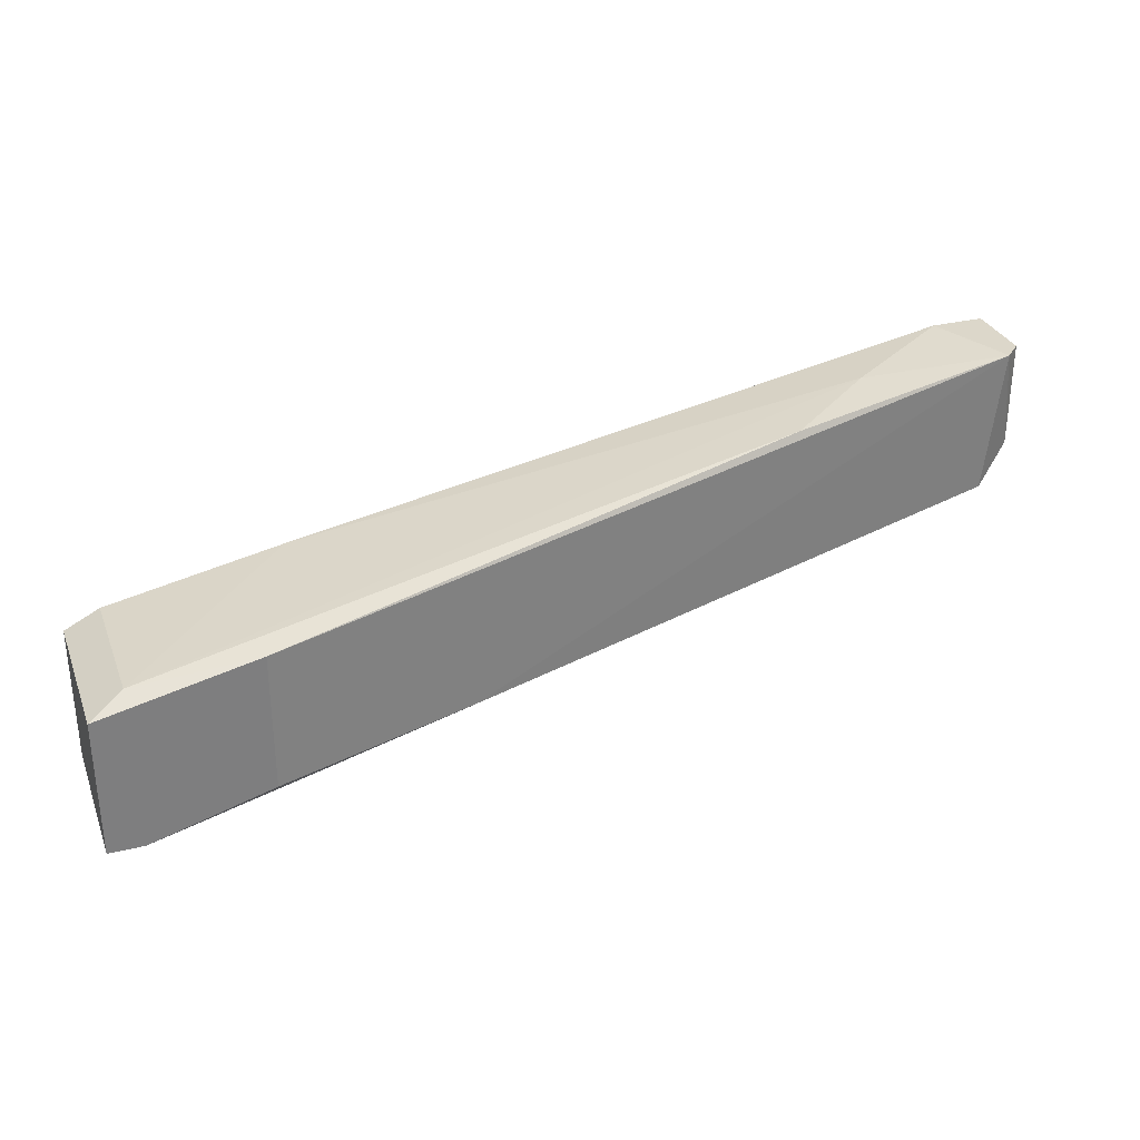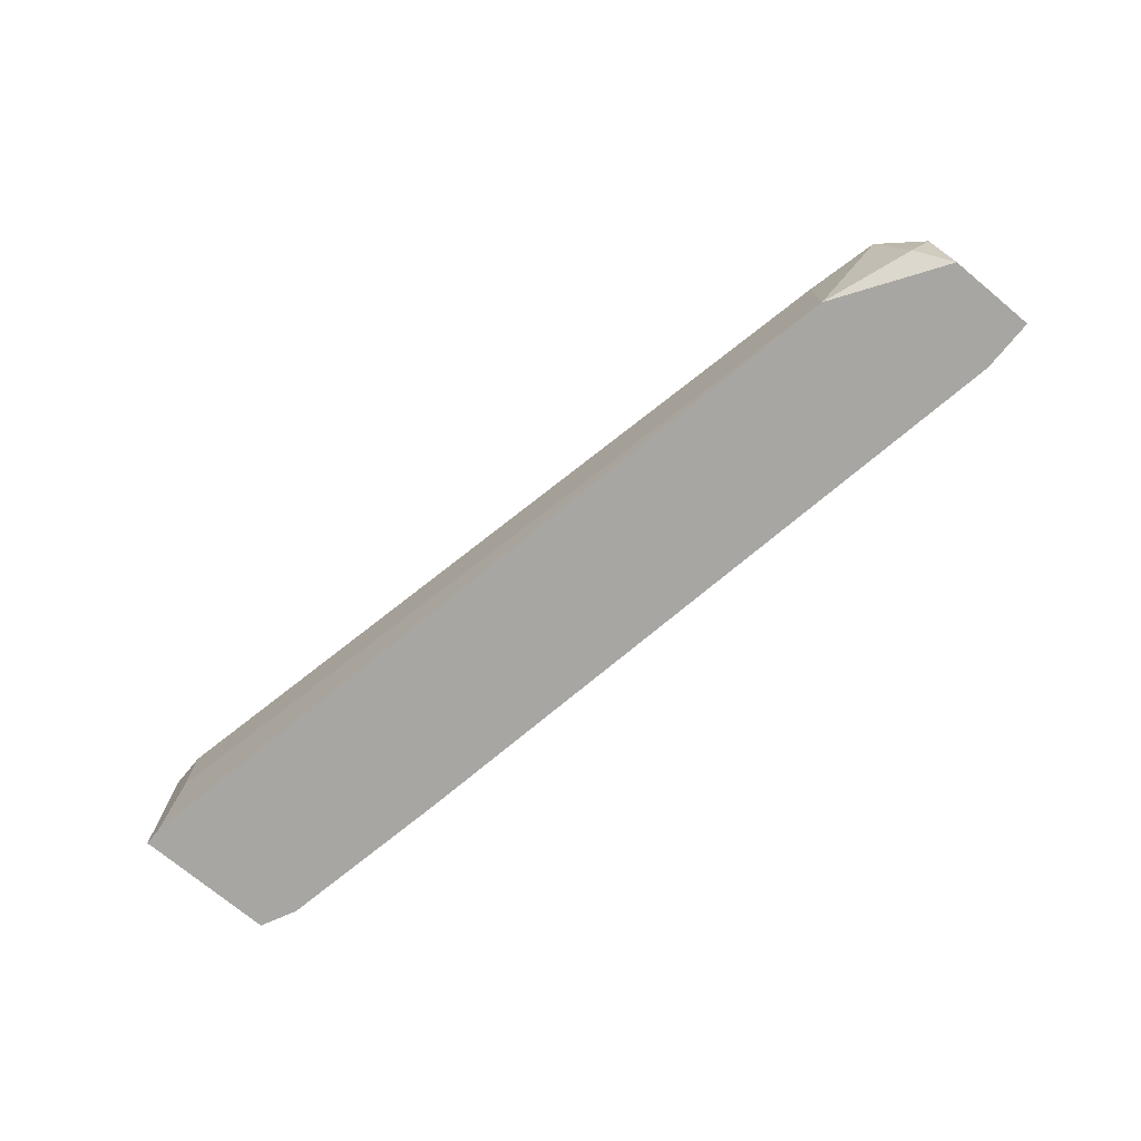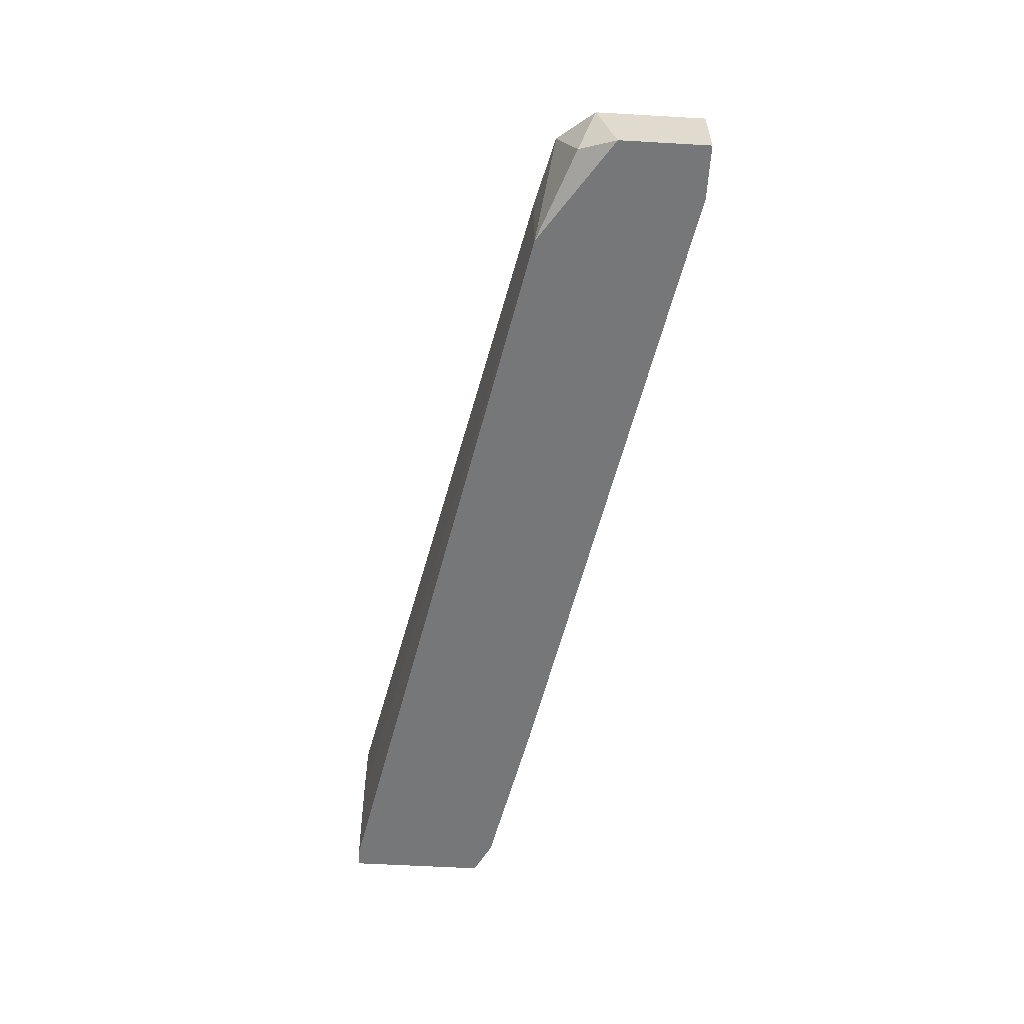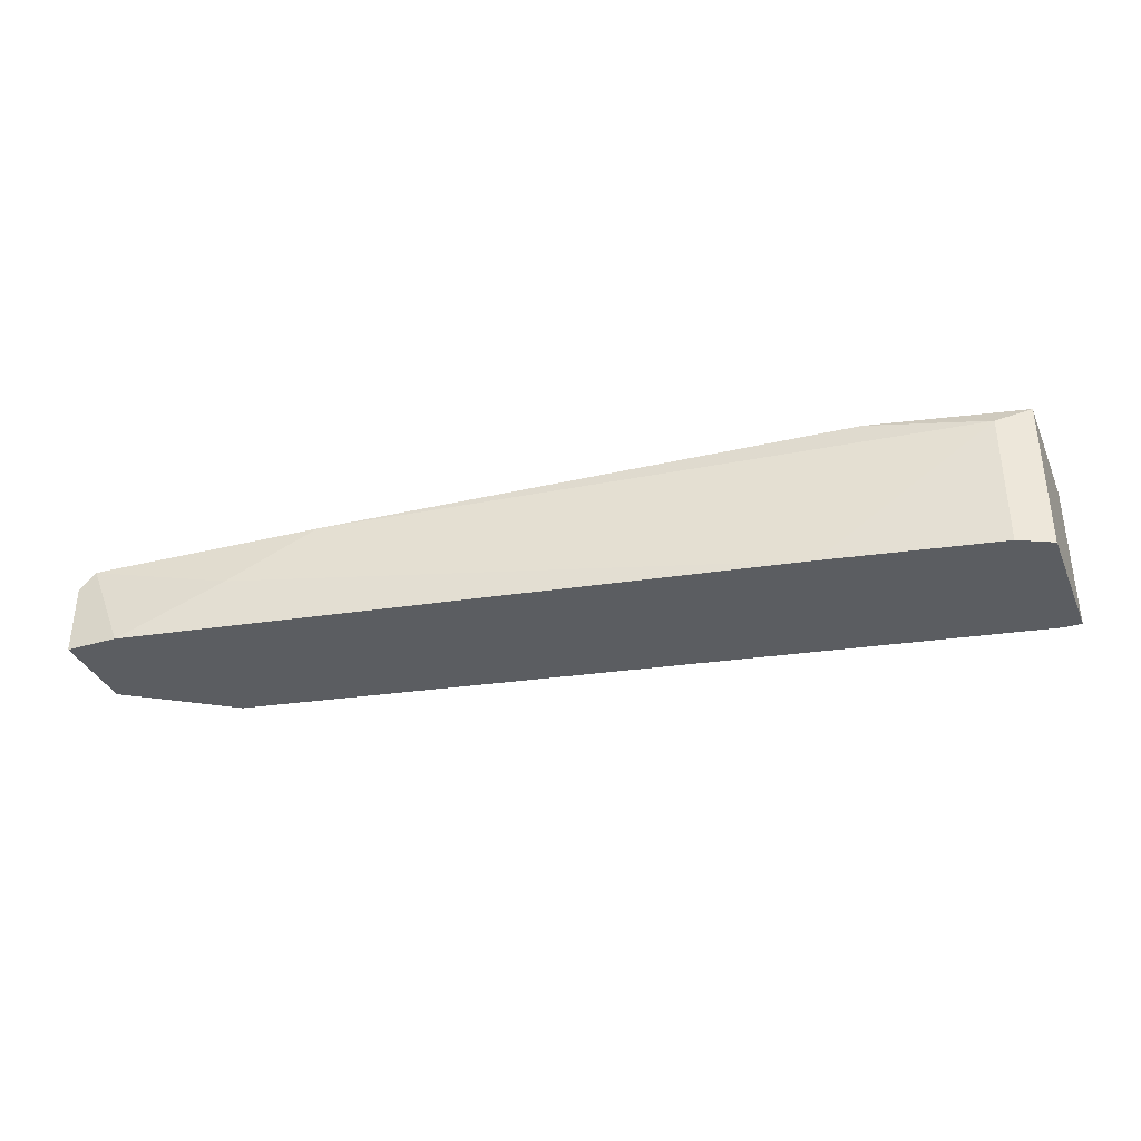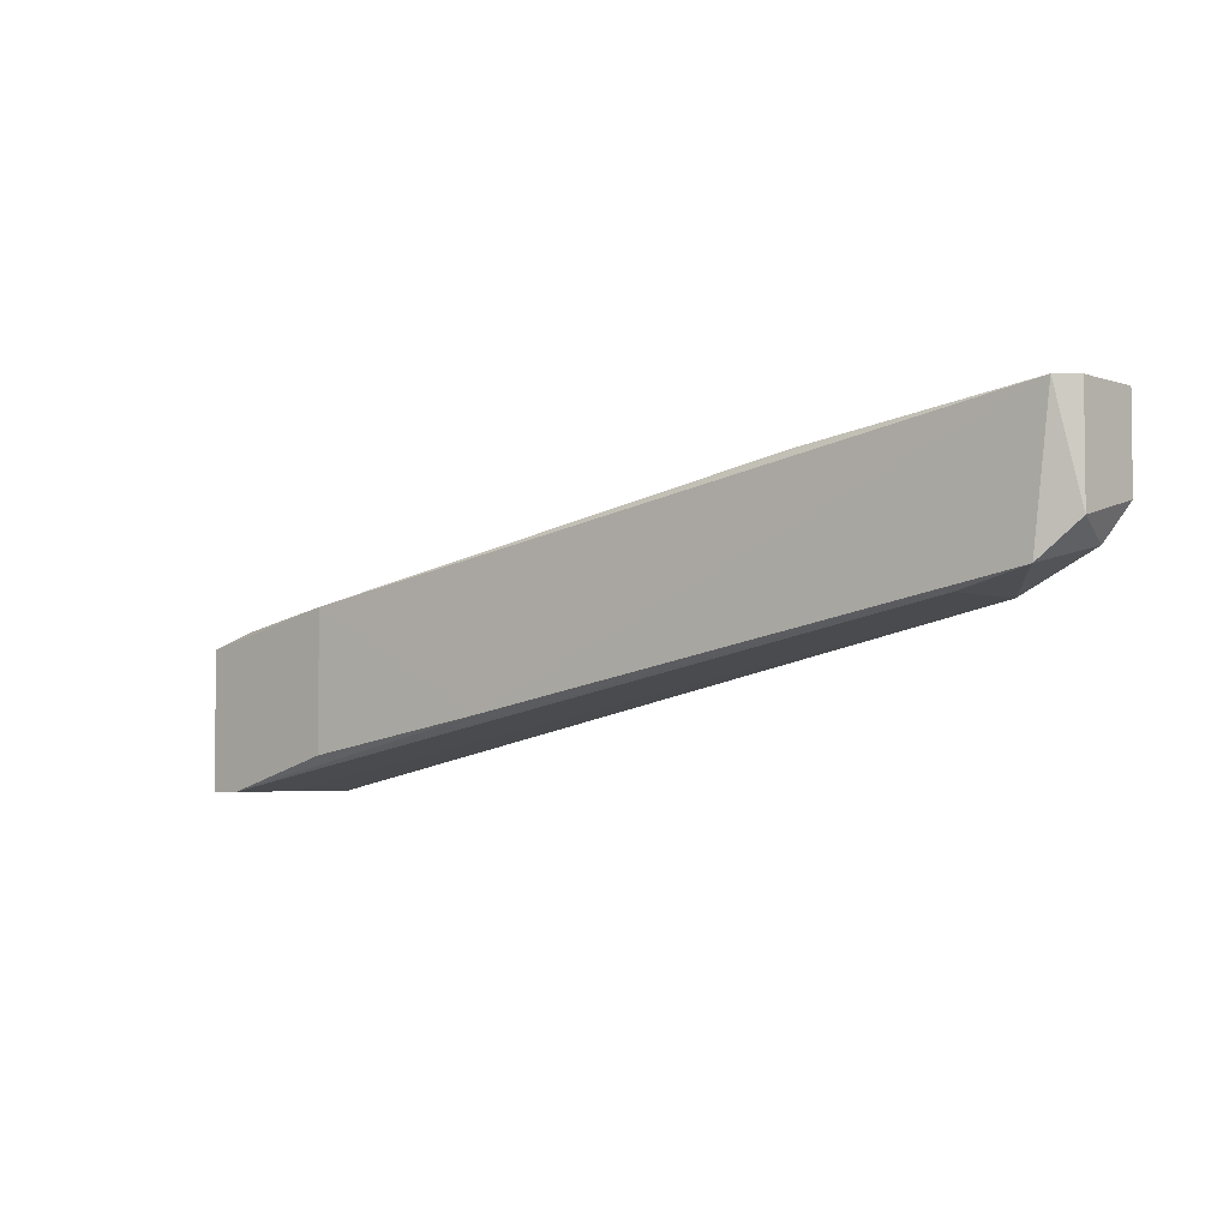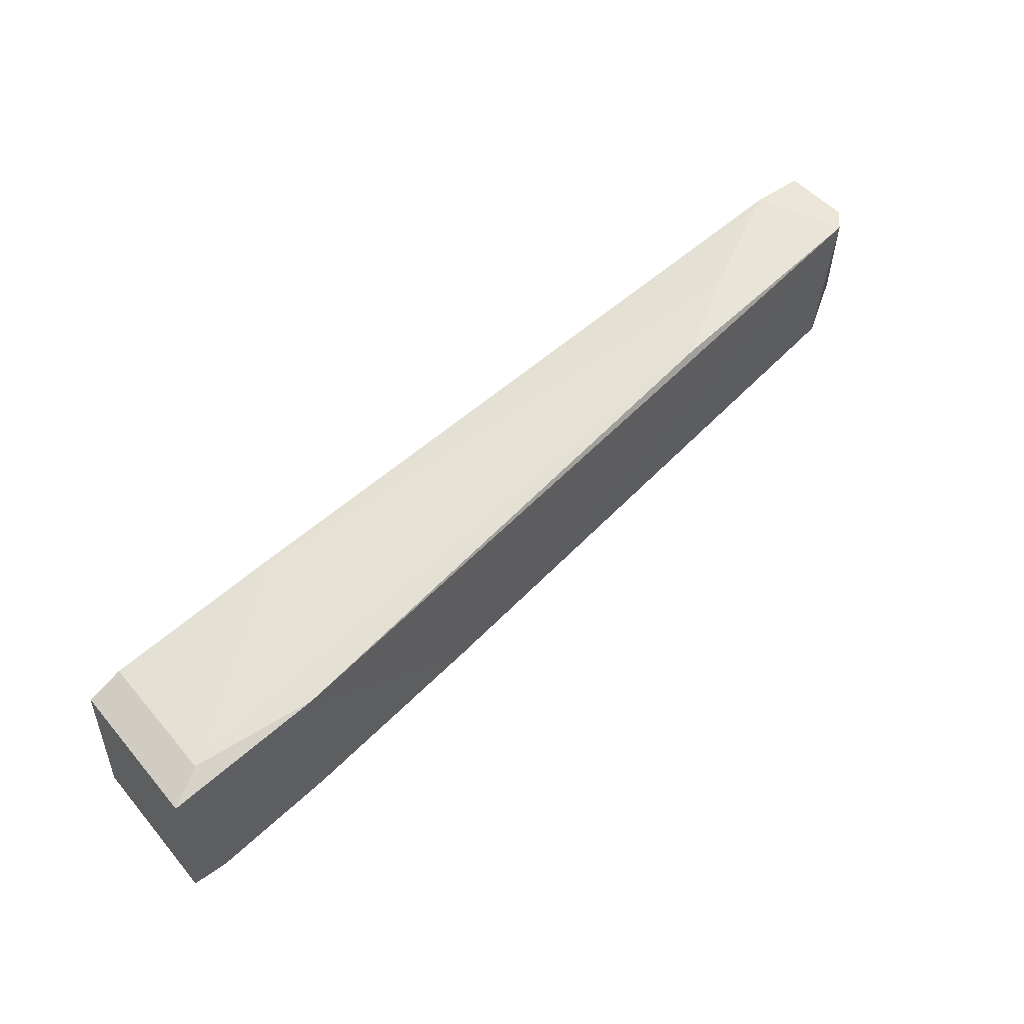
<metadata>
{"format":"obj","ext":"obj","renderer":"f3d","projection":"perspective","resolution":1024,"background":"white","views":[{"elev":30.7,"azim":160.6,"up":"+Z"},{"elev":-74.0,"azim":-129.6,"up":"+Y"},{"elev":-57.0,"azim":-93.4,"up":"+Y"},{"elev":-35.7,"azim":21.4,"up":"+Y"},{"elev":-4.0,"azim":-137.5,"up":"+Z"},{"elev":49.3,"azim":141.5,"up":"+Z"}]}
</metadata>
<code>
v -0.09506 0.01096 0.01017
v -0.02586 0.01096 -0.003954
v -0.02586 0.01661 -0.003954
v -0.02586 0.01519 0.008756
v -0.02586 0.003896 0.008756
v -0.03575 0.01661 0.01017
v -0.03575 0.01661 -0.001127
v -0.08941 0.01096 0.008756
v -0.08941 0.003896 0.008756
v -0.05129 0.01519 0.001697
v -0.0781 0.01237 0.01864
v -0.09788 0.003896 0.02147
v -0.09788 0.003896 0.0144
v -0.09788 0.009546 0.02147
v -0.09788 0.009546 0.01299
v -0.09364 0.003896 0.02147
v -0.04 0.003896 0.01158
v -0.02445 0.003896 -0.003954
v -0.08517 0.008134 0.02005
v -0.09647 0.01096 0.02147
v -0.09647 0.005309 0.01158
v -0.02303 0.01661 0.007345
v -0.02303 0.01661 -0.003954
v -0.02303 0.003896 0.007345
v -0.02303 0.003896 -0.003954
f 20 15 14
f 3 2 9
f 24 16 9
f 2 3 25
f 24 9 25
f 4 24 22
f 24 25 22
f 3 6 22
f 6 4 22
f 9 16 13
f 6 3 7
f 16 24 5
f 24 4 5
f 25 3 23
f 3 22 23
f 22 25 23
f 4 6 11
f 6 20 11
f 16 20 12
f 13 16 12
f 13 12 15
f 20 1 15
f 16 5 17
f 5 4 17
f 9 2 18
f 2 25 18
f 25 9 18
f 3 9 8
f 9 1 8
f 1 3 8
f 1 9 21
f 9 13 21
f 13 15 21
f 15 1 21
f 20 16 19
f 11 20 19
f 4 11 19
f 16 17 19
f 17 4 19
f 3 1 10
f 1 20 10
f 20 6 10
f 7 3 10
f 6 7 10
f 12 20 14
f 15 12 14

</code>
